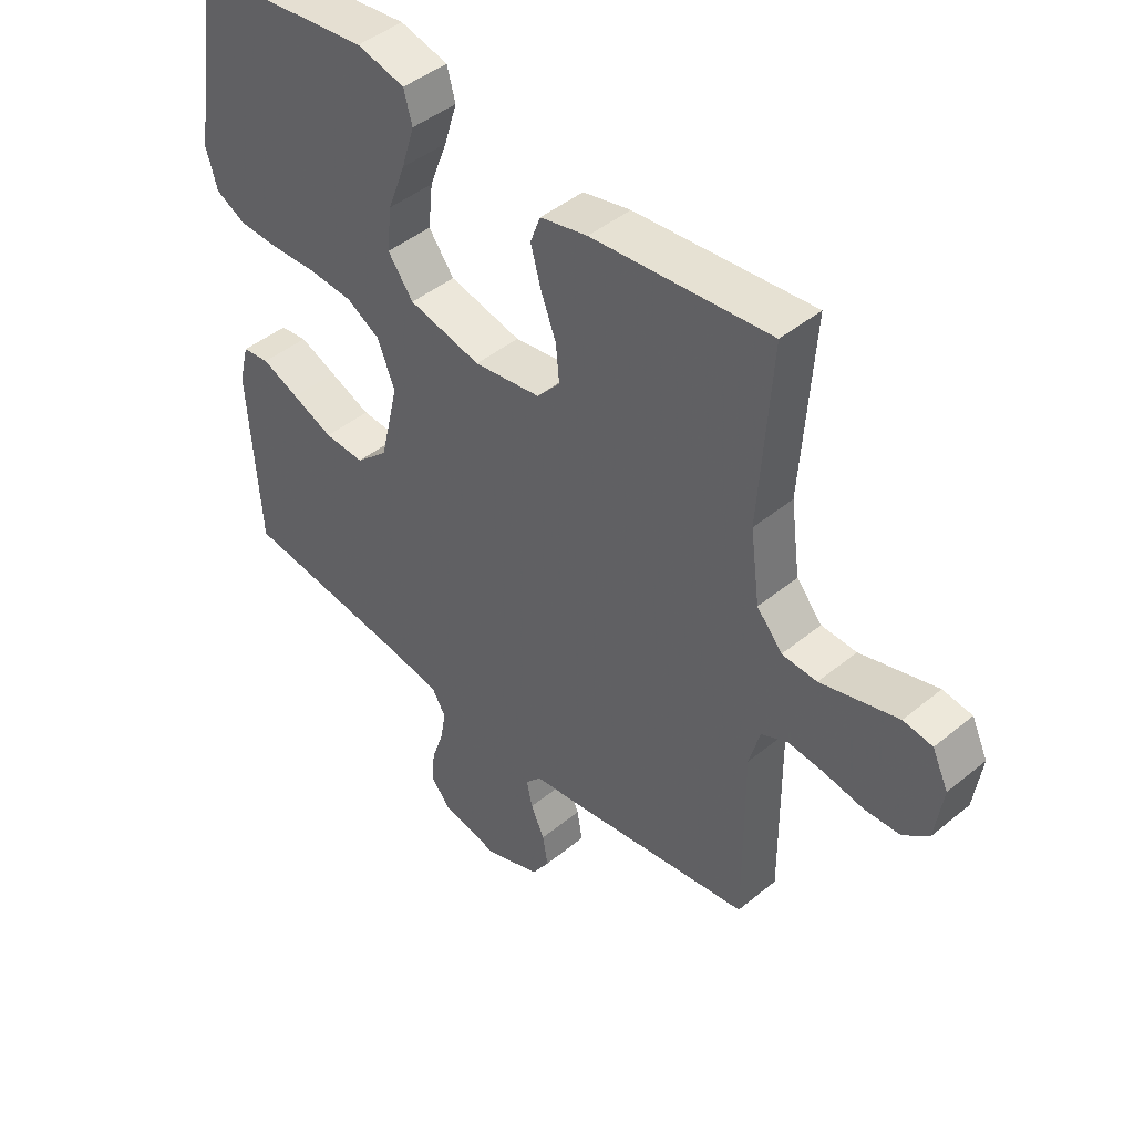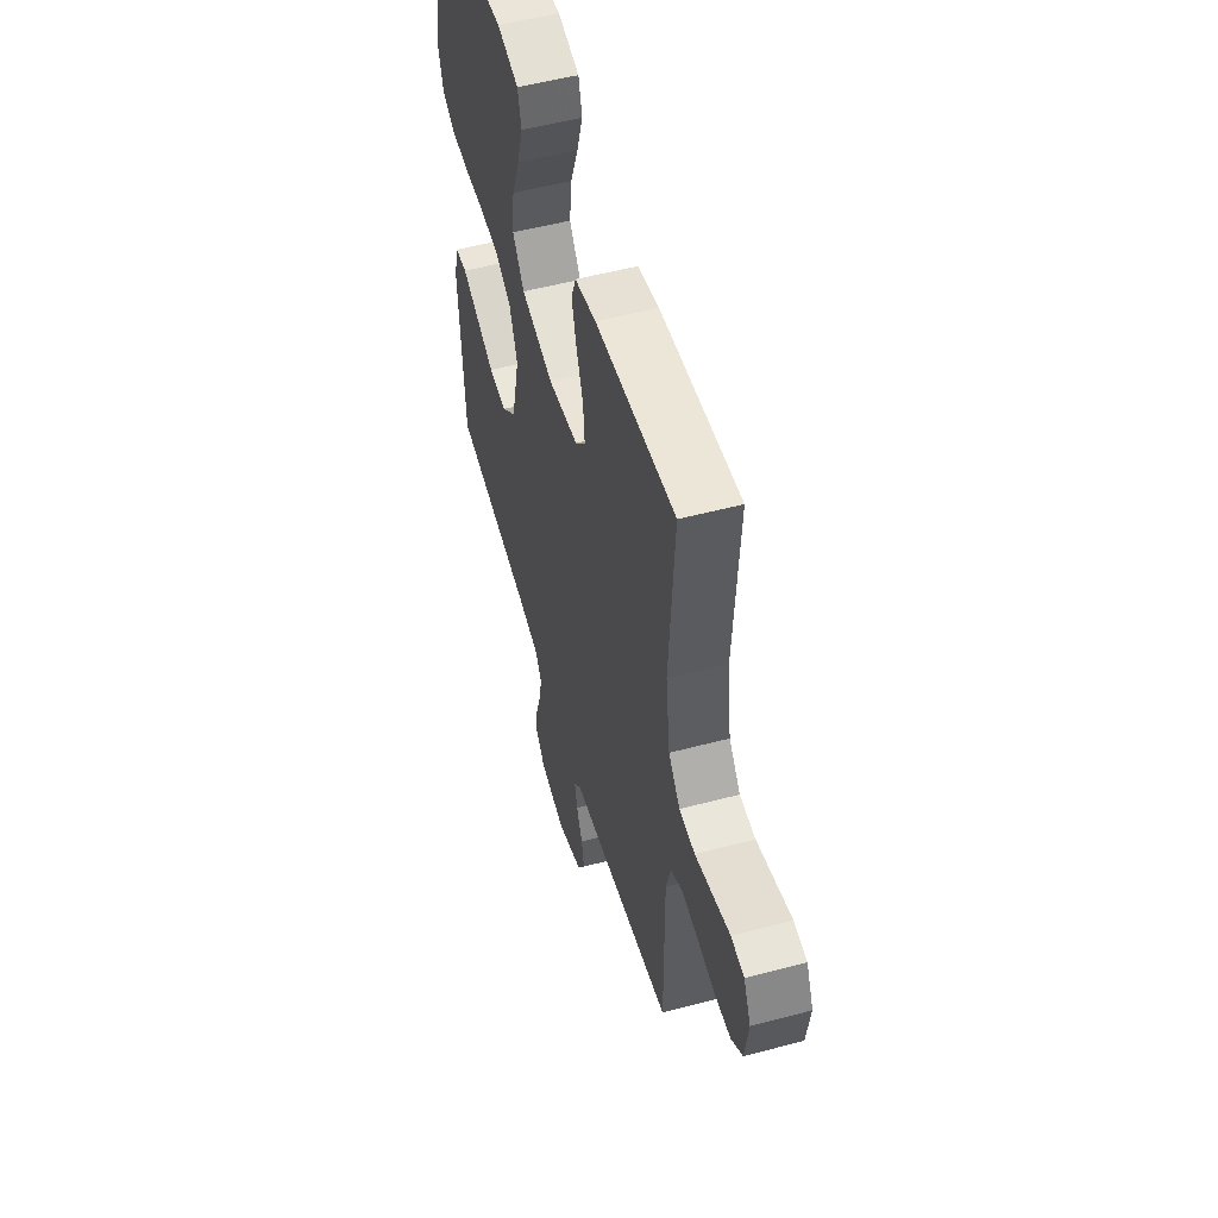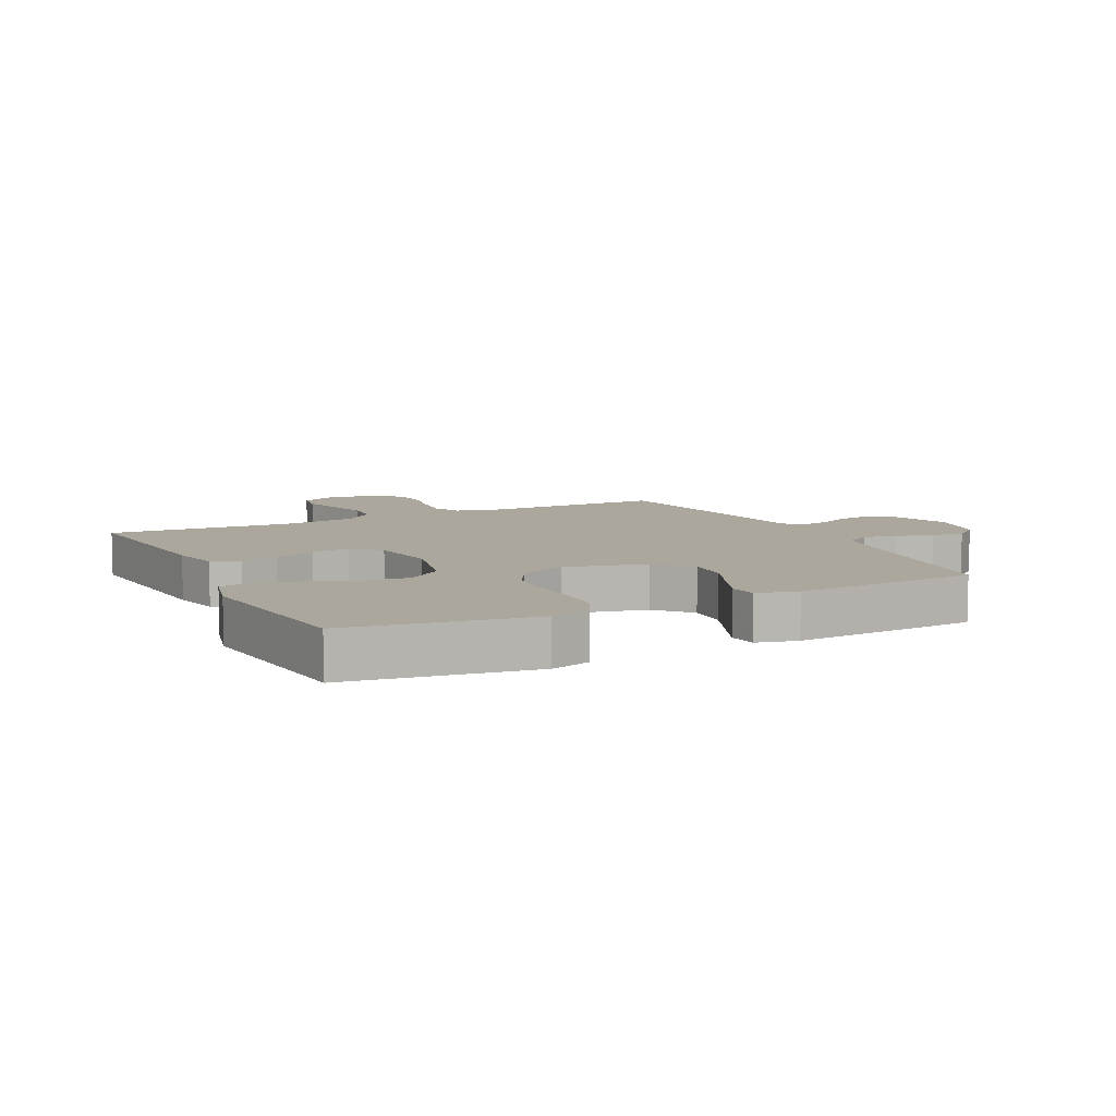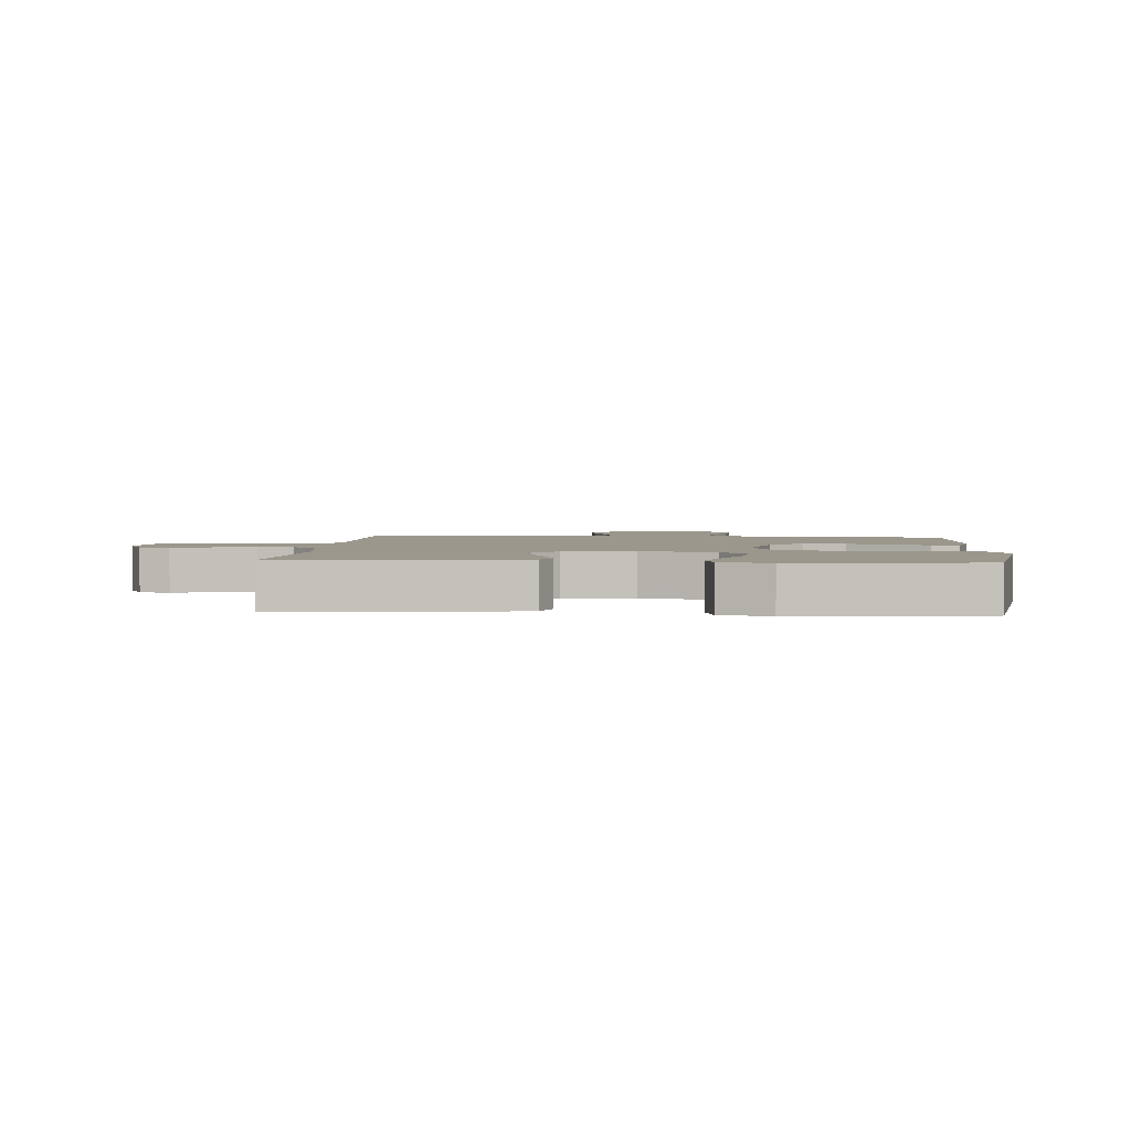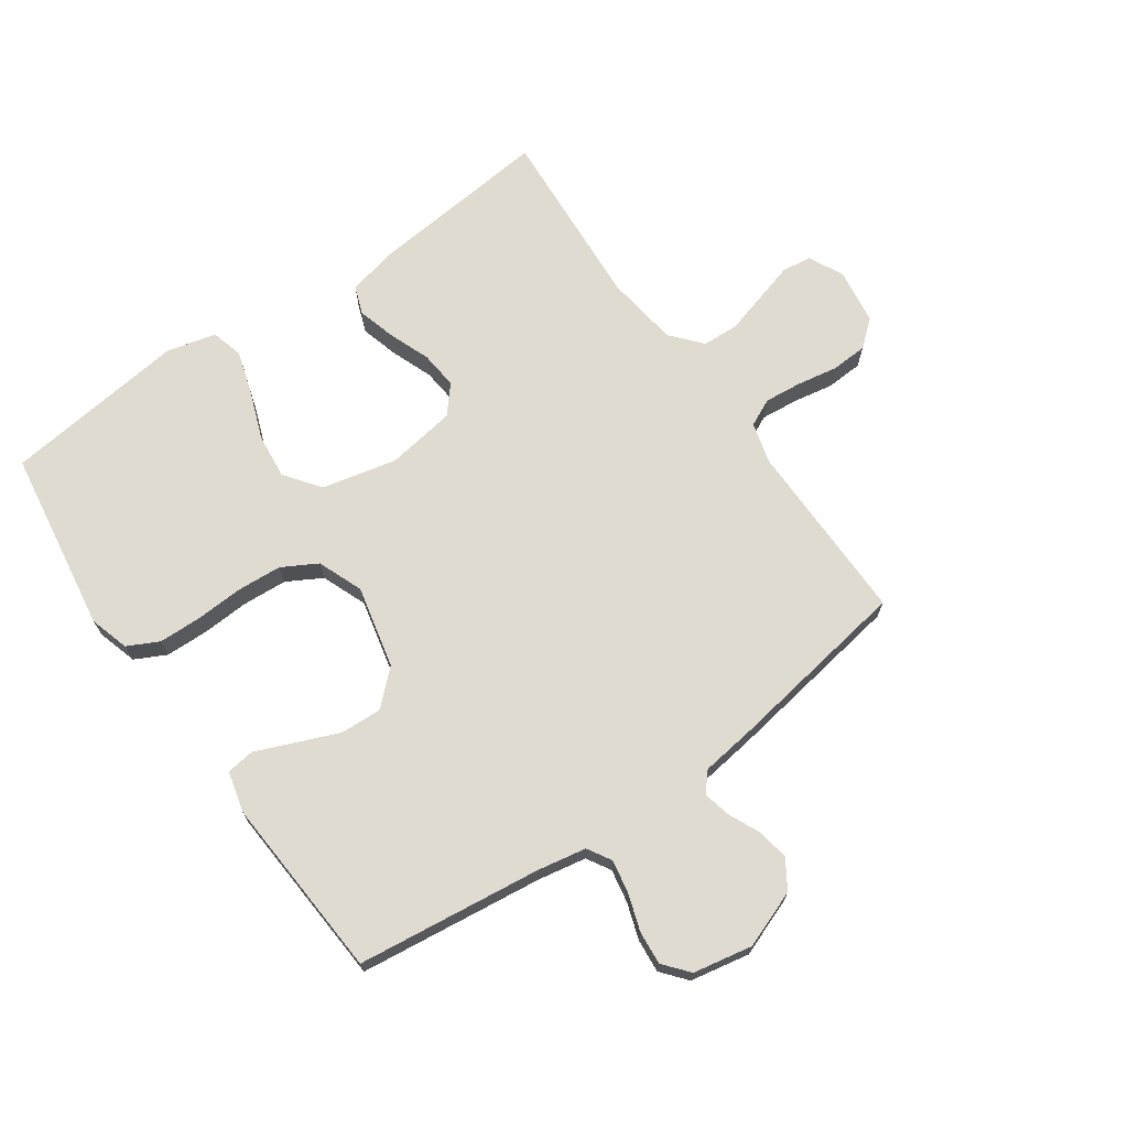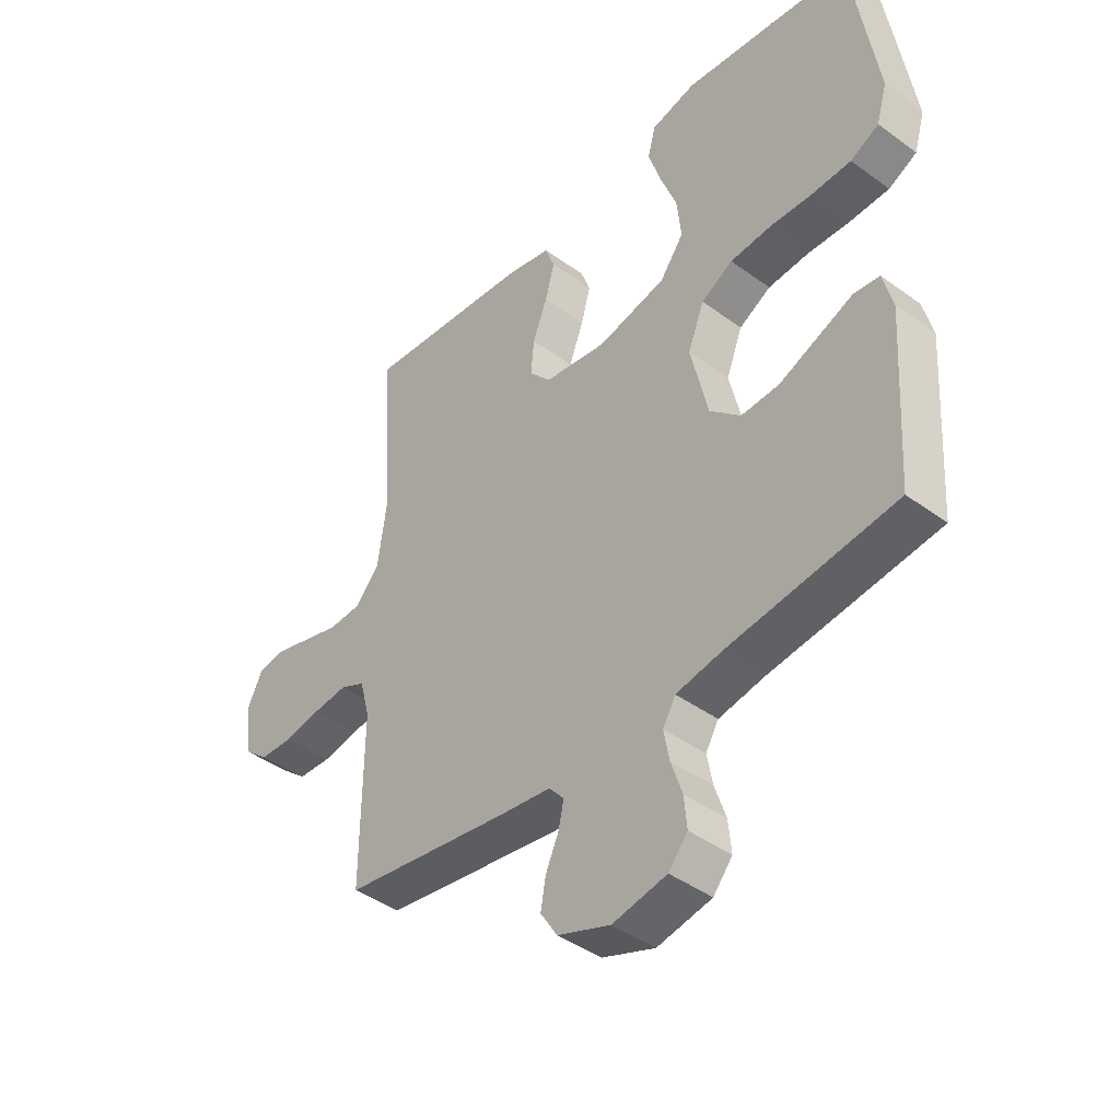
<metadata>
{"format":"obj","ext":"obj","renderer":"f3d","projection":"perspective","resolution":1024,"background":"white","views":[{"elev":44.9,"azim":-133.6,"up":"+Z"},{"elev":53.4,"azim":-105.8,"up":"+Z"},{"elev":8.4,"azim":63.7,"up":"+Y"},{"elev":2.6,"azim":4.4,"up":"+Y"},{"elev":70.1,"azim":144.8,"up":"+Y"},{"elev":-42.6,"azim":48.9,"up":"+Z"}]}
</metadata>
<code>
v -0.5 0.07 -0.5
v -0.498 0.07 -0.2
v -0.516 0.07 -0.133
v -0.561 0.07 -0.112
v -0.622 0.07 -0.118
v -0.688 0.07 -0.13
v -0.748 0.07 -0.127
v -0.791 0.07 -0.091
v -0.804 0.07 0
v -0.777 0.07 0.057
v -0.728 0.07 0.064
v -0.665 0.07 0.046
v -0.598 0.07 0.027
v -0.539 0.07 0.03
v -0.496 0.07 0.08
v -0.48 0.07 0.2
v -0.5 0.07 0.5
v -0.2 0.07 0.471
v -0.12 0.07 0.453
v -0.103 0.07 0.407
v -0.12 0.07 0.345
v -0.146 0.07 0.277
v -0.152 0.07 0.215
v -0.113 0.07 0.17
v 0 0.07 0.153
v 0.122 0.07 0.181
v 0.165 0.07 0.239
v 0.157 0.07 0.313
v 0.127 0.07 0.392
v 0.105 0.07 0.463
v 0.119 0.07 0.515
v 0.2 0.07 0.535
v 0.5 0.07 0.5
v 0.546 0.07 0.2
v 0.527 0.07 0.135
v 0.476 0.07 0.109
v 0.406 0.07 0.107
v 0.328 0.07 0.111
v 0.255 0.07 0.106
v 0.198 0.07 0.074
v 0.169 0.07 0
v 0.2 0.07 -0.134
v 0.255 0.07 -0.185
v 0.323 0.07 -0.182
v 0.393 0.07 -0.153
v 0.456 0.07 -0.127
v 0.502 0.07 -0.133
v 0.519 0.07 -0.2
v 0.5 0.07 -0.5
v 0.2 0.07 -0.537
v 0.119 0.07 -0.552
v 0.096 0.07 -0.591
v 0.106 0.07 -0.645
v 0.126 0.07 -0.705
v 0.131 0.07 -0.76
v 0.097 0.07 -0.801
v 0 0.07 -0.82
v -0.094 0.07 -0.785
v -0.124 0.07 -0.738
v -0.115 0.07 -0.686
v -0.092 0.07 -0.635
v -0.082 0.07 -0.59
v -0.109 0.07 -0.559
v -0.2 0.07 -0.547
v -0.5 0 -0.5
v -0.498 0 -0.2
v -0.516 0 -0.133
v -0.561 0 -0.112
v -0.622 0 -0.118
v -0.688 0 -0.13
v -0.748 0 -0.127
v -0.791 0 -0.091
v -0.804 0 0
v -0.777 0 0.057
v -0.728 0 0.064
v -0.665 0 0.046
v -0.598 0 0.027
v -0.539 0 0.03
v -0.496 0 0.08
v -0.48 0 0.2
v -0.5 0 0.5
v -0.2 0 0.471
v -0.12 0 0.453
v -0.103 0 0.407
v -0.12 0 0.345
v -0.146 0 0.277
v -0.152 0 0.215
v -0.113 0 0.17
v 0 0 0.153
v 0.122 0 0.181
v 0.165 0 0.239
v 0.157 0 0.313
v 0.127 0 0.392
v 0.105 0 0.463
v 0.119 0 0.515
v 0.2 0 0.535
v 0.5 0 0.5
v 0.546 0 0.2
v 0.527 0 0.135
v 0.476 0 0.109
v 0.406 0 0.107
v 0.328 0 0.111
v 0.255 0 0.106
v 0.198 0 0.074
v 0.169 0 0
v 0.2 0 -0.134
v 0.255 0 -0.185
v 0.323 0 -0.182
v 0.393 0 -0.153
v 0.456 0 -0.127
v 0.502 0 -0.133
v 0.519 0 -0.2
v 0.5 0 -0.5
v 0.2 0 -0.537
v 0.119 0 -0.552
v 0.096 0 -0.591
v 0.106 0 -0.645
v 0.126 0 -0.705
v 0.131 0 -0.76
v 0.097 0 -0.801
v 0 0 -0.82
v -0.094 0 -0.785
v -0.124 0 -0.738
v -0.115 0 -0.686
v -0.092 0 -0.635
v -0.082 0 -0.59
v -0.109 0 -0.559
v -0.2 0 -0.547
f 63 64 1 2
f 58 59 60 61
f 58 61 62
f 57 58 62
f 56 57 62
f 53 54 55 56
f 52 53 56 62
f 51 52 62 63
f 47 48 49 50
f 44 45 46 47
f 44 47 50 51
f 35 36 37 38
f 35 38 39
f 34 35 39
f 33 34 39
f 32 33 39 40
f 28 29 30 31
f 28 31 32
f 27 28 32 40
f 19 20 21 22
f 17 18 19 22
f 16 17 22 23
f 15 16 23 24
f 9 10 11 12
f 9 12 13
f 8 9 13 14
f 5 6 7 8
f 4 5 8 14
f 51 63 2 3
f 43 44 51
f 42 43 51 3
f 41 42 3 4
f 26 27 40 41
f 25 26 41 4
f 15 24 25
f 4 14 15 25
f 66 65 128 127
f 125 124 123 122
f 126 125 122
f 126 122 121
f 126 121 120
f 120 119 118 117
f 126 120 117 116
f 127 126 116 115
f 114 113 112 111
f 111 110 109 108
f 115 114 111 108
f 102 101 100 99
f 103 102 99
f 103 99 98
f 103 98 97
f 104 103 97 96
f 95 94 93 92
f 96 95 92
f 104 96 92 91
f 86 85 84 83
f 86 83 82 81
f 87 86 81 80
f 88 87 80 79
f 76 75 74 73
f 77 76 73
f 78 77 73 72
f 72 71 70 69
f 78 72 69 68
f 67 66 127 115
f 115 108 107
f 67 115 107 106
f 68 67 106 105
f 105 104 91 90
f 68 105 90 89
f 89 88 79
f 89 79 78 68
f 1 65 66 2
f 2 66 67 3
f 3 67 68 4
f 4 68 69 5
f 5 69 70 6
f 6 70 71 7
f 7 71 72 8
f 8 72 73 9
f 9 73 74 10
f 10 74 75 11
f 11 75 76 12
f 12 76 77 13
f 13 77 78 14
f 14 78 79 15
f 15 79 80 16
f 16 80 81 17
f 17 81 82 18
f 18 82 83 19
f 19 83 84 20
f 20 84 85 21
f 21 85 86 22
f 22 86 87 23
f 23 87 88 24
f 24 88 89 25
f 25 89 90 26
f 26 90 91 27
f 27 91 92 28
f 28 92 93 29
f 29 93 94 30
f 30 94 95 31
f 31 95 96 32
f 32 96 97 33
f 33 97 98 34
f 34 98 99 35
f 35 99 100 36
f 36 100 101 37
f 37 101 102 38
f 38 102 103 39
f 39 103 104 40
f 40 104 105 41
f 41 105 106 42
f 42 106 107 43
f 43 107 108 44
f 44 108 109 45
f 45 109 110 46
f 46 110 111 47
f 47 111 112 48
f 48 112 113 49
f 49 113 114 50
f 50 114 115 51
f 51 115 116 52
f 52 116 117 53
f 53 117 118 54
f 54 118 119 55
f 55 119 120 56
f 56 120 121 57
f 57 121 122 58
f 58 122 123 59
f 59 123 124 60
f 60 124 125 61
f 61 125 126 62
f 62 126 127 63
f 63 127 128 64
f 64 128 65 1

</code>
